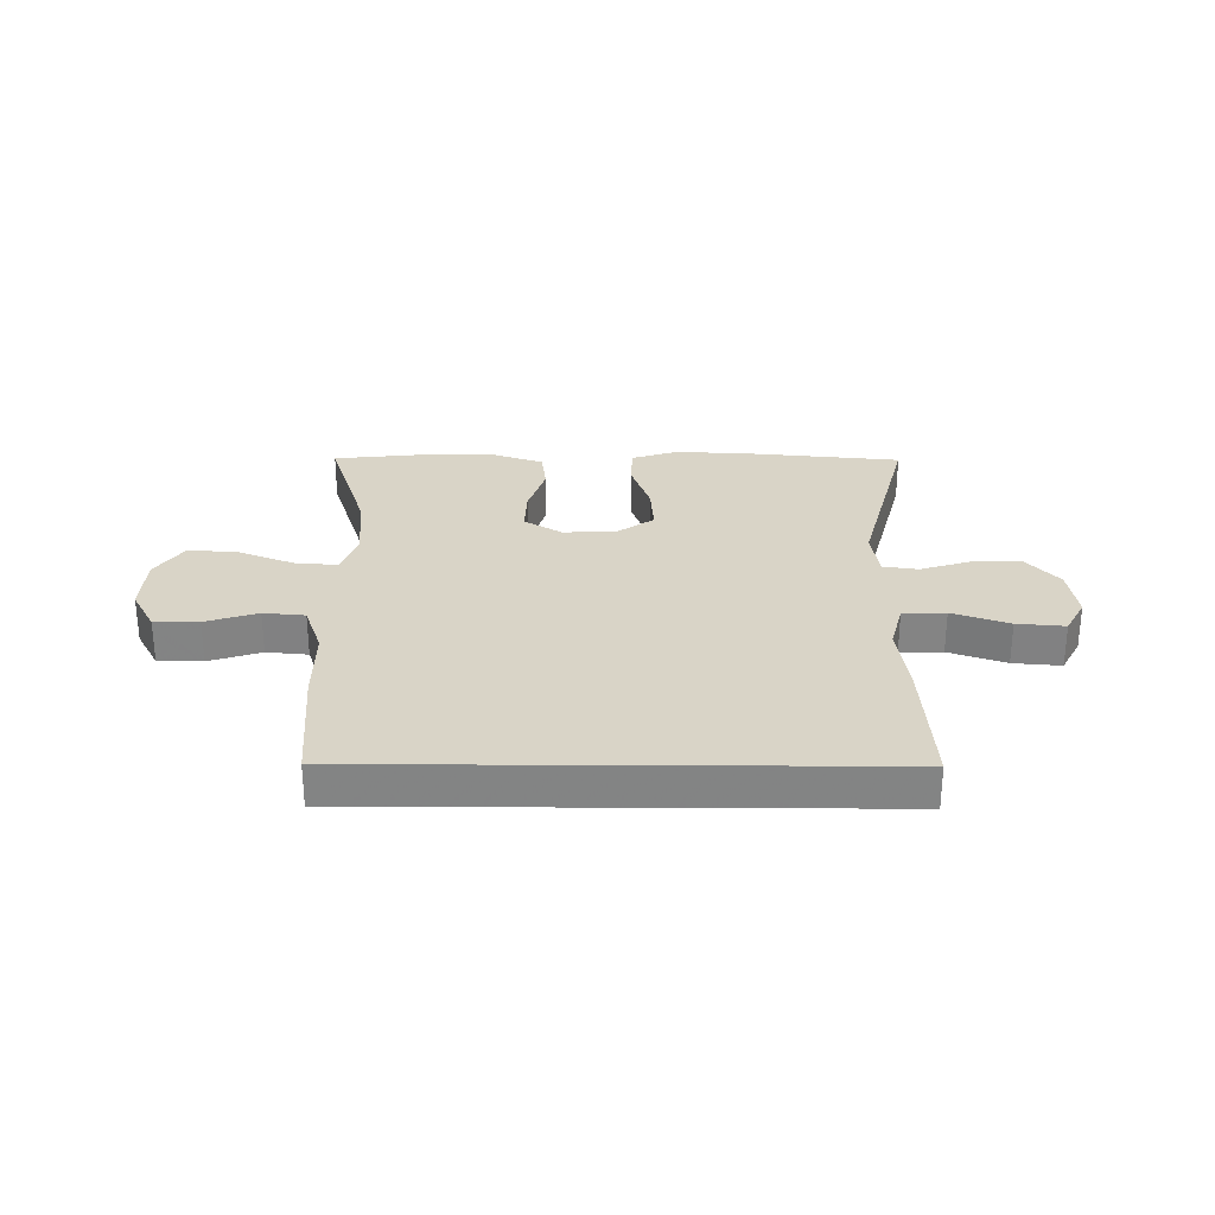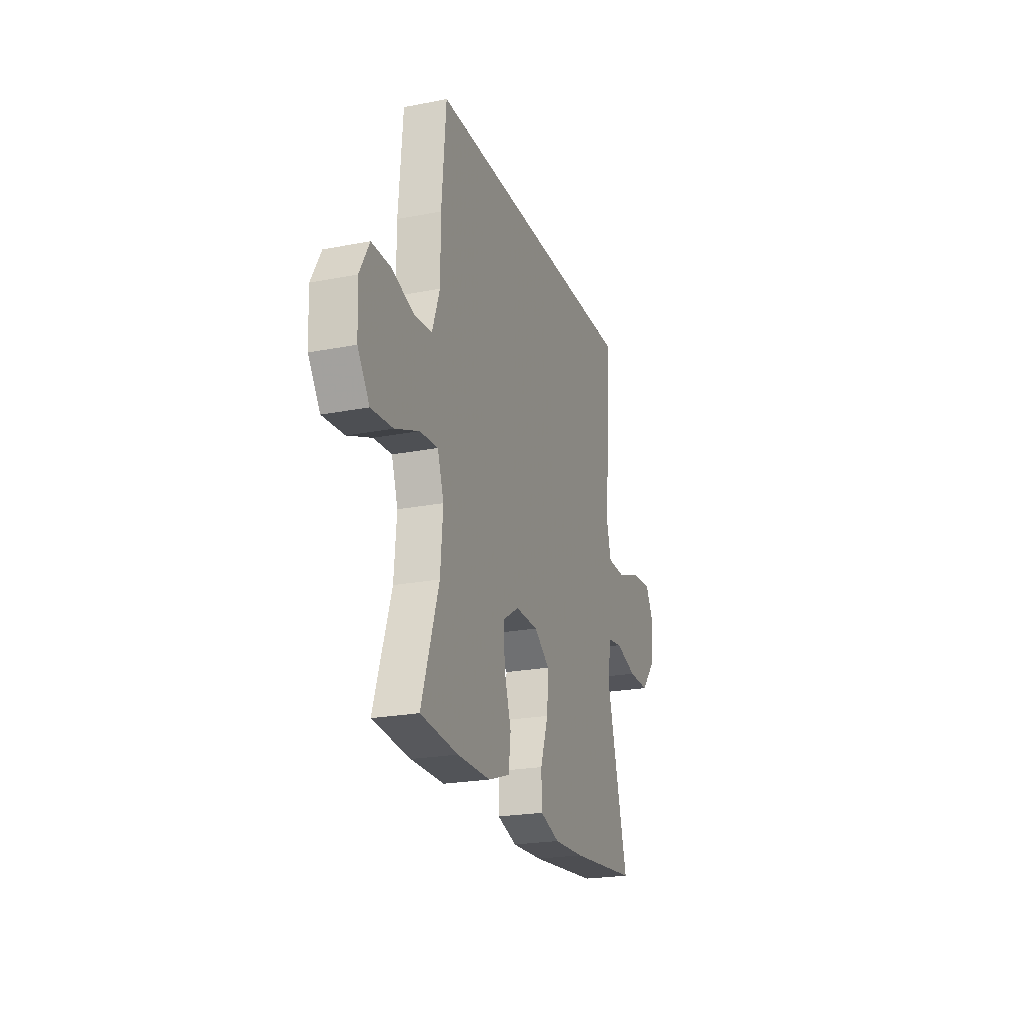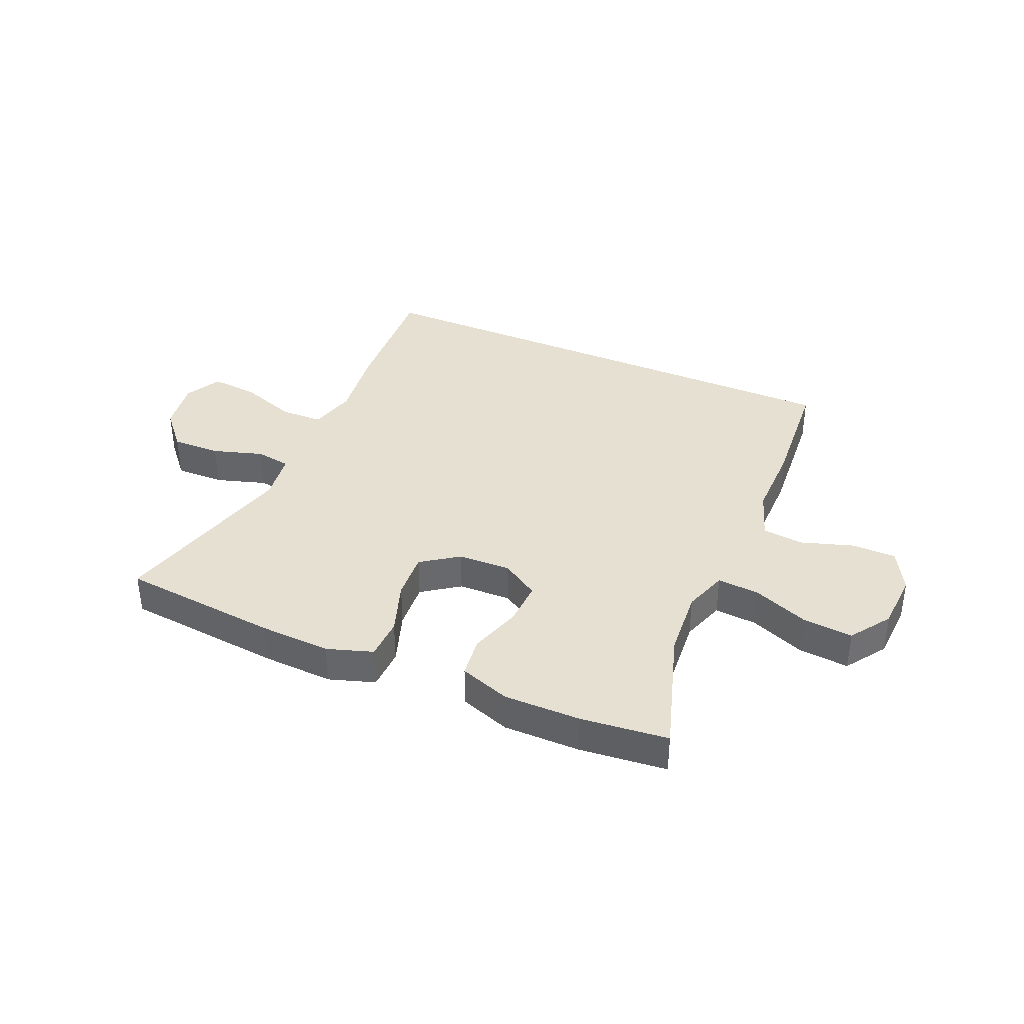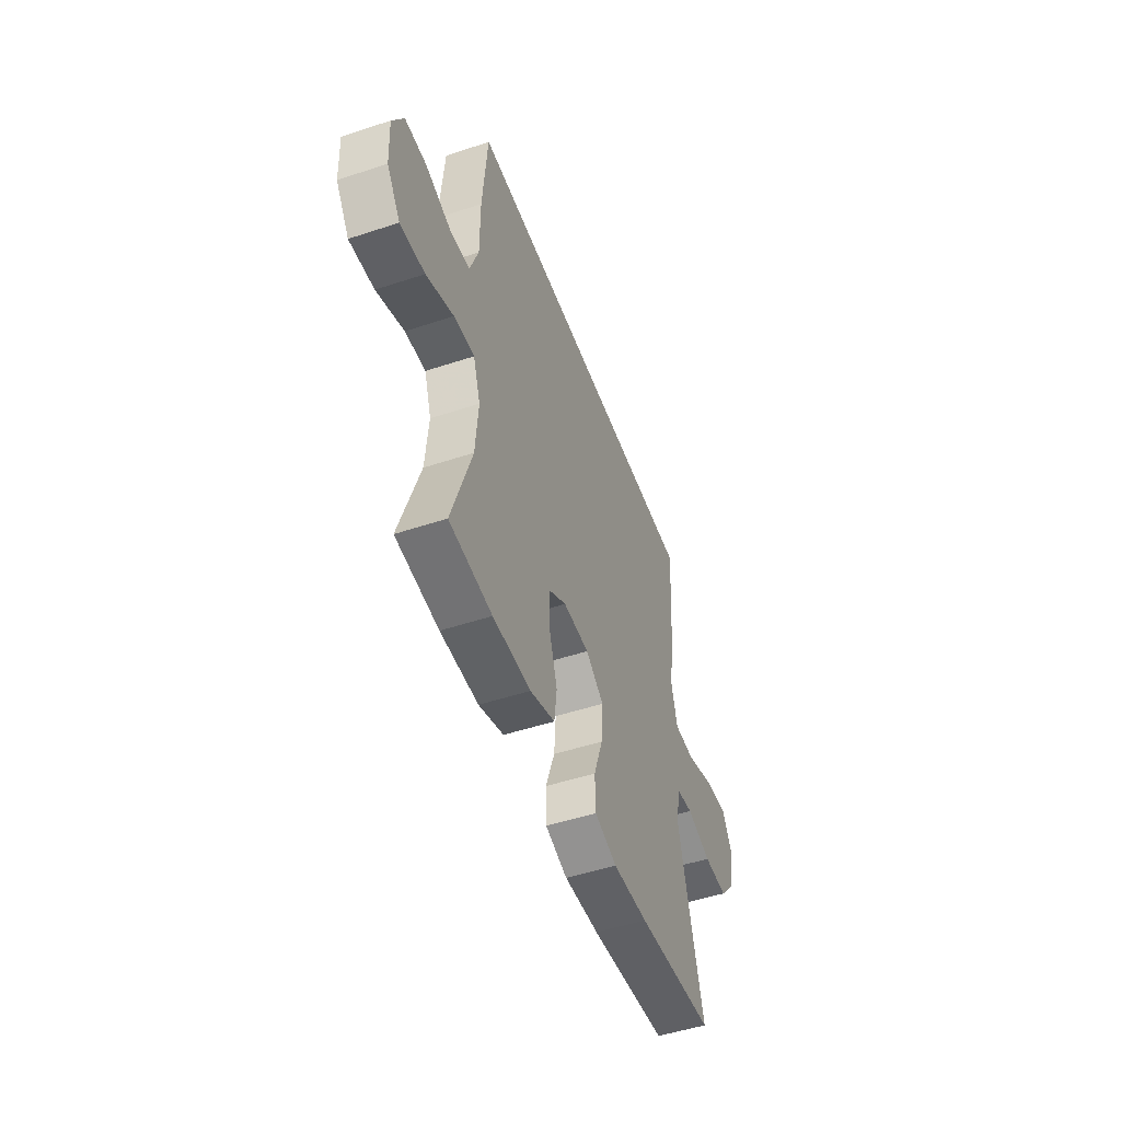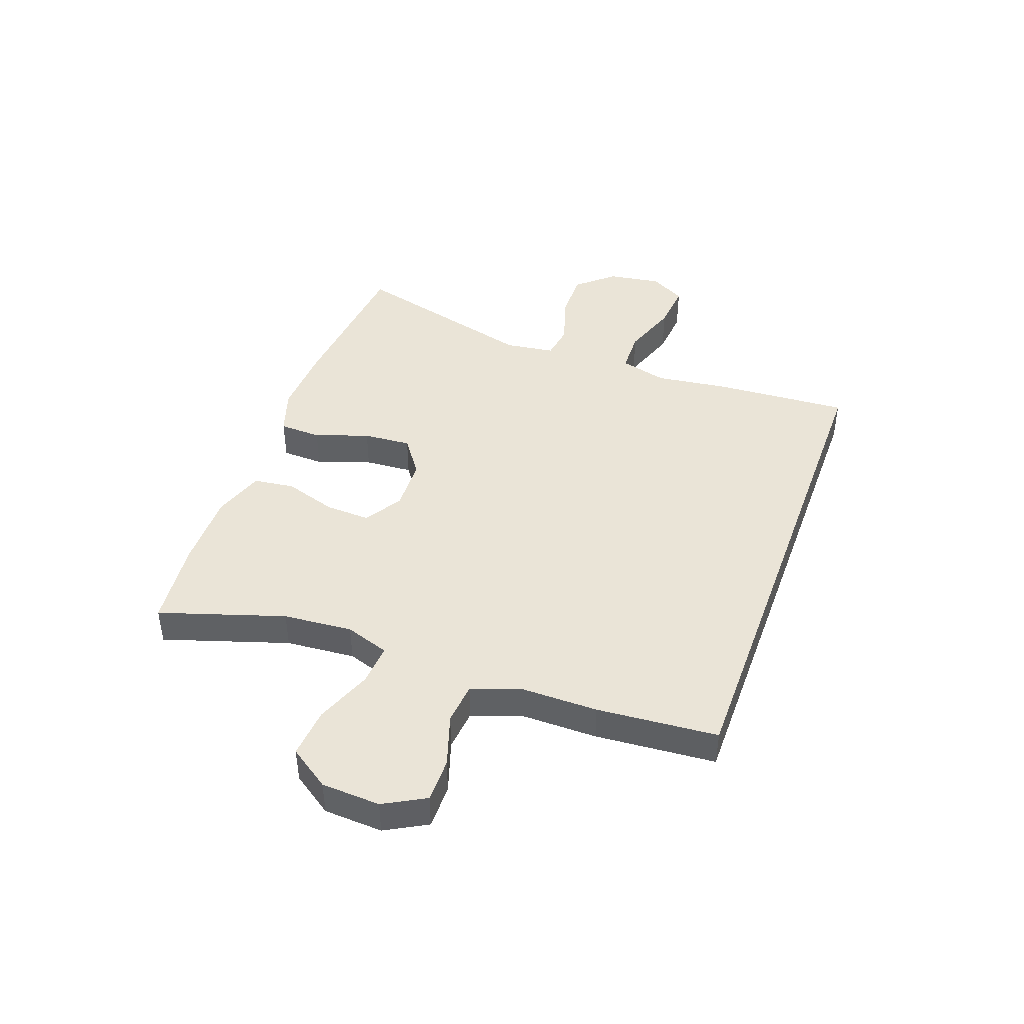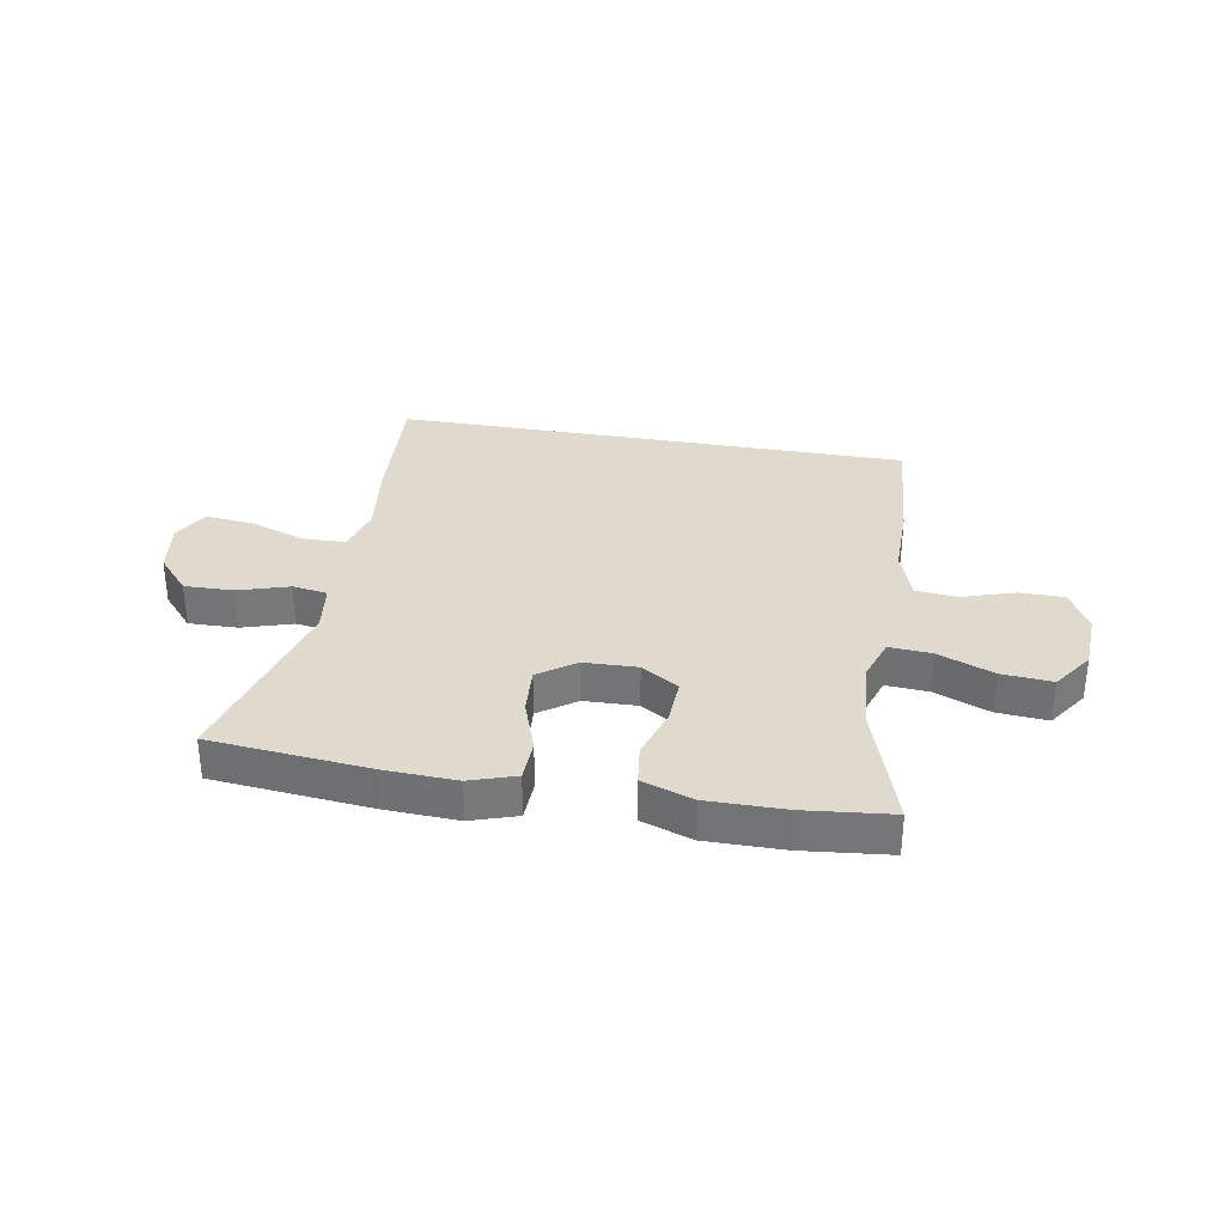
<metadata>
{"format":"obj","ext":"obj","renderer":"f3d","projection":"perspective","resolution":1024,"background":"white","views":[{"elev":28.7,"azim":0.4,"up":"+Y"},{"elev":-22.5,"azim":-71.4,"up":"+Z"},{"elev":37.6,"azim":-156.4,"up":"+Y"},{"elev":-50.1,"azim":-70.0,"up":"+Z"},{"elev":43.8,"azim":-70.0,"up":"+Y"},{"elev":32.6,"azim":-169.9,"up":"+Y"}]}
</metadata>
<code>
v -0.5 0.07 -0.5
v -0.431 0.07 -0.286
v -0.421 0.07 -0.167
v -0.446 0.07 -0.092
v -0.518 0.07 -0.097
v -0.614 0.07 -0.135
v -0.7 0.07 -0.142
v -0.747 0.07 -0.073
v -0.752 0.07 0.028
v -0.713 0.07 0.099
v -0.637 0.07 0.099
v -0.548 0.07 0.07
v -0.477 0.07 0.077
v -0.447 0.07 0.163
v -0.447 0.07 0.293
v -0.43 0.07 0.5
v 0.453 0.07 0.5
v 0.438 0.07 0.271
v 0.421 0.07 0.145
v 0.442 0.07 0.064
v 0.515 0.07 0.062
v 0.612 0.07 0.096
v 0.694 0.07 0.103
v 0.727 0.07 0.042
v 0.713 0.07 -0.049
v 0.658 0.07 -0.112
v 0.574 0.07 -0.11
v 0.488 0.07 -0.083
v 0.428 0.07 -0.092
v 0.416 0.07 -0.177
v 0.5 0.07 -0.5
v 0.228 0.07 -0.526
v 0.106 0.07 -0.531
v 0.028 0.07 -0.505
v 0.026 0.07 -0.433
v 0.058 0.07 -0.341
v 0.064 0.07 -0.259
v 0.001 0.07 -0.214
v -0.09 0.07 -0.211
v -0.154 0.07 -0.251
v -0.151 0.07 -0.328
v -0.123 0.07 -0.417
v -0.132 0.07 -0.487
v -0.219 0.07 -0.517
v -0.351 0.07 -0.516
v -0.5 0 -0.5
v -0.431 0 -0.286
v -0.421 0 -0.167
v -0.446 0 -0.092
v -0.518 0 -0.097
v -0.614 0 -0.135
v -0.7 0 -0.142
v -0.747 0 -0.073
v -0.752 0 0.028
v -0.713 0 0.099
v -0.637 0 0.099
v -0.548 0 0.07
v -0.477 0 0.077
v -0.447 0 0.163
v -0.447 0 0.293
v -0.43 0 0.5
v 0.453 0 0.5
v 0.438 0 0.271
v 0.421 0 0.145
v 0.442 0 0.064
v 0.515 0 0.062
v 0.612 0 0.096
v 0.694 0 0.103
v 0.727 0 0.042
v 0.713 0 -0.049
v 0.658 0 -0.112
v 0.574 0 -0.11
v 0.488 0 -0.083
v 0.428 0 -0.092
v 0.416 0 -0.177
v 0.5 0 -0.5
v 0.228 0 -0.526
v 0.106 0 -0.531
v 0.028 0 -0.505
v 0.026 0 -0.433
v 0.058 0 -0.341
v 0.064 0 -0.259
v 0.001 0 -0.214
v -0.09 0 -0.211
v -0.154 0 -0.251
v -0.151 0 -0.328
v -0.123 0 -0.417
v -0.132 0 -0.487
v -0.219 0 -0.517
v -0.351 0 -0.516
f 45 1 2
f 44 45 2
f 43 44 2
f 42 43 2
f 41 42 2
f 40 41 2 3
f 39 40 3 4
f 38 39 4
f 34 35 36
f 33 34 36
f 32 33 36
f 31 32 36
f 30 31 36
f 29 30 36 37
f 26 27 28
f 25 26 28
f 24 25 28
f 23 24 28
f 22 23 28
f 21 22 28
f 20 21 28 29
f 29 37 38
f 20 29 38
f 19 20 38
f 19 38 4
f 18 19 4
f 17 18 4
f 16 17 4
f 15 16 4
f 14 15 4
f 10 11 12
f 9 10 12
f 8 9 12
f 7 8 12
f 6 7 12
f 5 6 12
f 13 14 4 5
f 5 12 13
f 47 46 90
f 47 90 89
f 47 89 88
f 47 88 87
f 47 87 86
f 48 47 86 85
f 49 48 85 84
f 49 84 83
f 81 80 79
f 81 79 78
f 81 78 77
f 81 77 76
f 81 76 75
f 82 81 75 74
f 73 72 71
f 73 71 70
f 73 70 69
f 73 69 68
f 73 68 67
f 73 67 66
f 74 73 66 65
f 83 82 74
f 83 74 65
f 83 65 64
f 49 83 64
f 49 64 63
f 49 63 62
f 49 62 61
f 49 61 60
f 49 60 59
f 57 56 55
f 57 55 54
f 57 54 53
f 57 53 52
f 57 52 51
f 57 51 50
f 50 49 59 58
f 58 57 50
f 1 46 47 2
f 2 47 48 3
f 3 48 49 4
f 4 49 50 5
f 5 50 51 6
f 6 51 52 7
f 7 52 53 8
f 8 53 54 9
f 9 54 55 10
f 10 55 56 11
f 11 56 57 12
f 12 57 58 13
f 13 58 59 14
f 14 59 60 15
f 15 60 61 16
f 16 61 62 17
f 17 62 63 18
f 18 63 64 19
f 19 64 65 20
f 20 65 66 21
f 21 66 67 22
f 22 67 68 23
f 23 68 69 24
f 24 69 70 25
f 25 70 71 26
f 26 71 72 27
f 27 72 73 28
f 28 73 74 29
f 29 74 75 30
f 30 75 76 31
f 31 76 77 32
f 32 77 78 33
f 33 78 79 34
f 34 79 80 35
f 35 80 81 36
f 36 81 82 37
f 37 82 83 38
f 38 83 84 39
f 39 84 85 40
f 40 85 86 41
f 41 86 87 42
f 42 87 88 43
f 43 88 89 44
f 44 89 90 45
f 45 90 46 1

</code>
